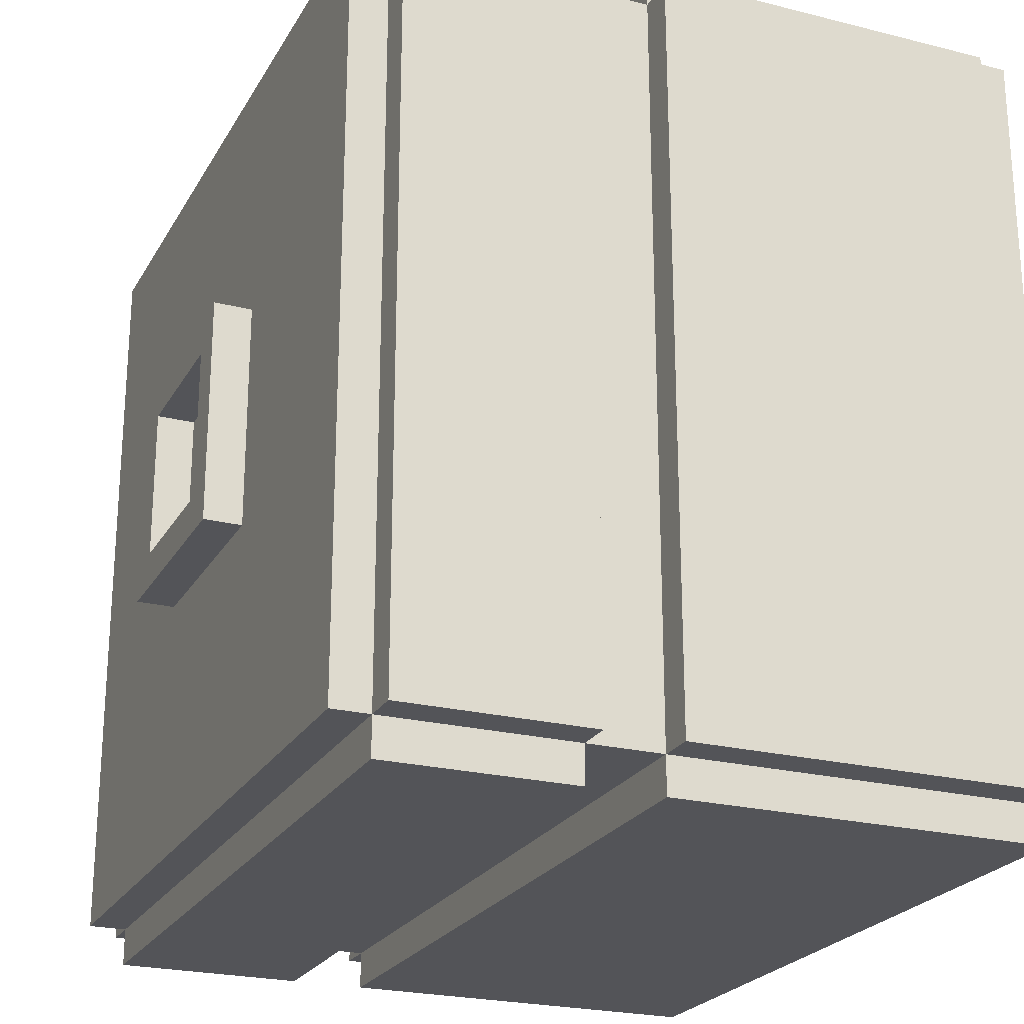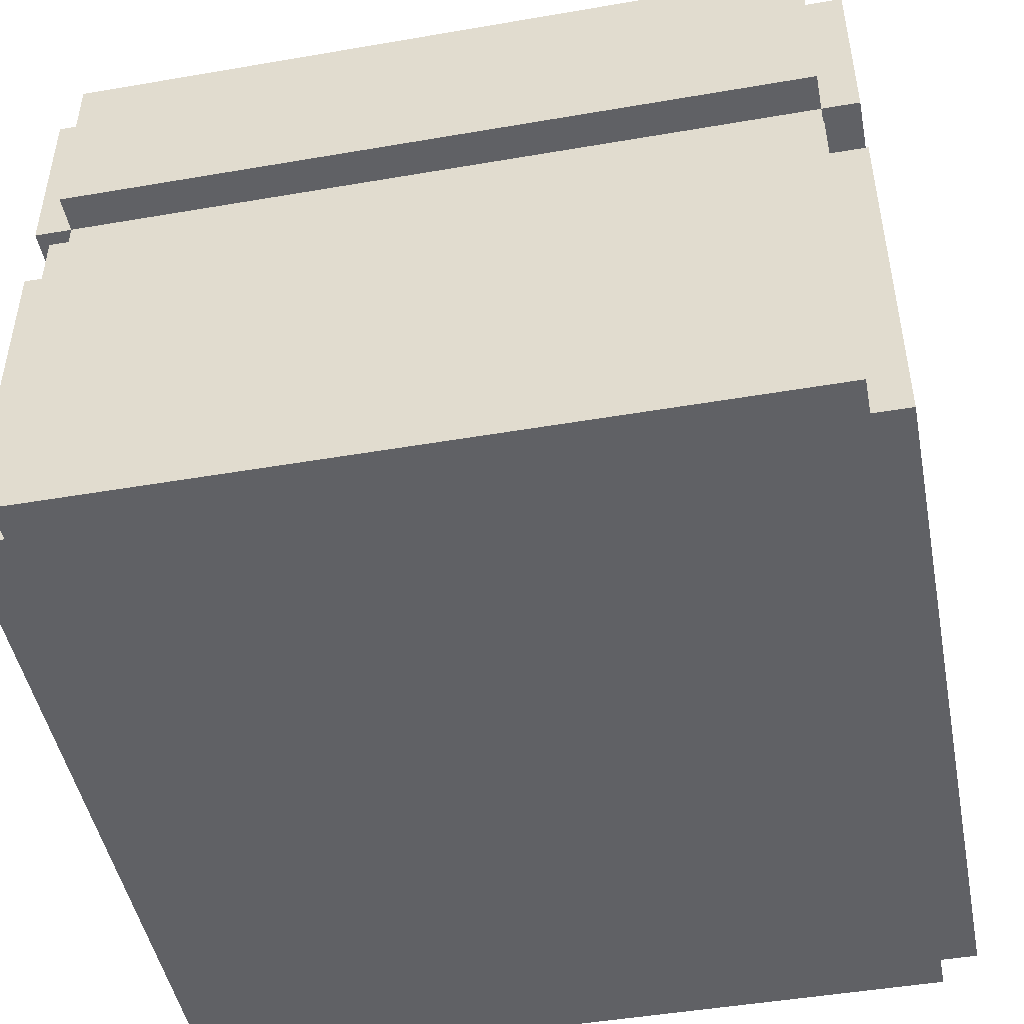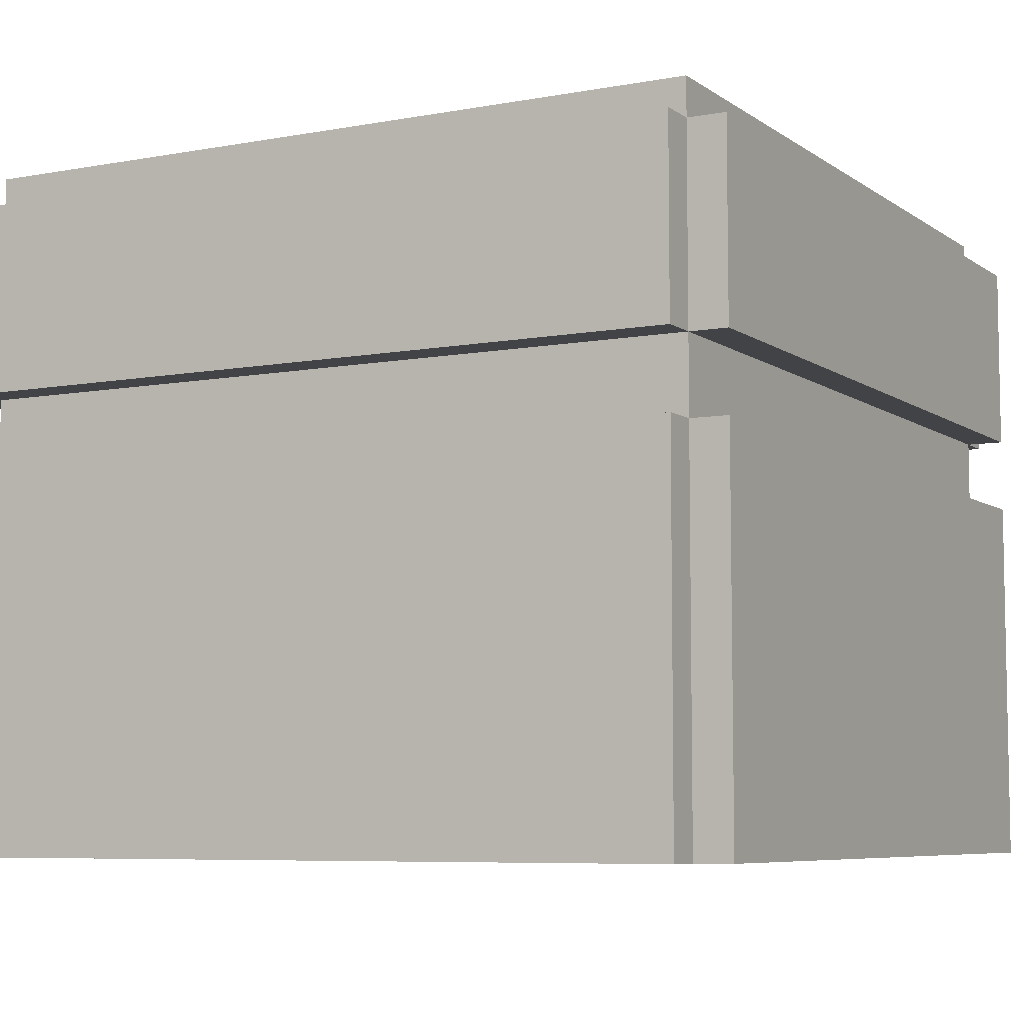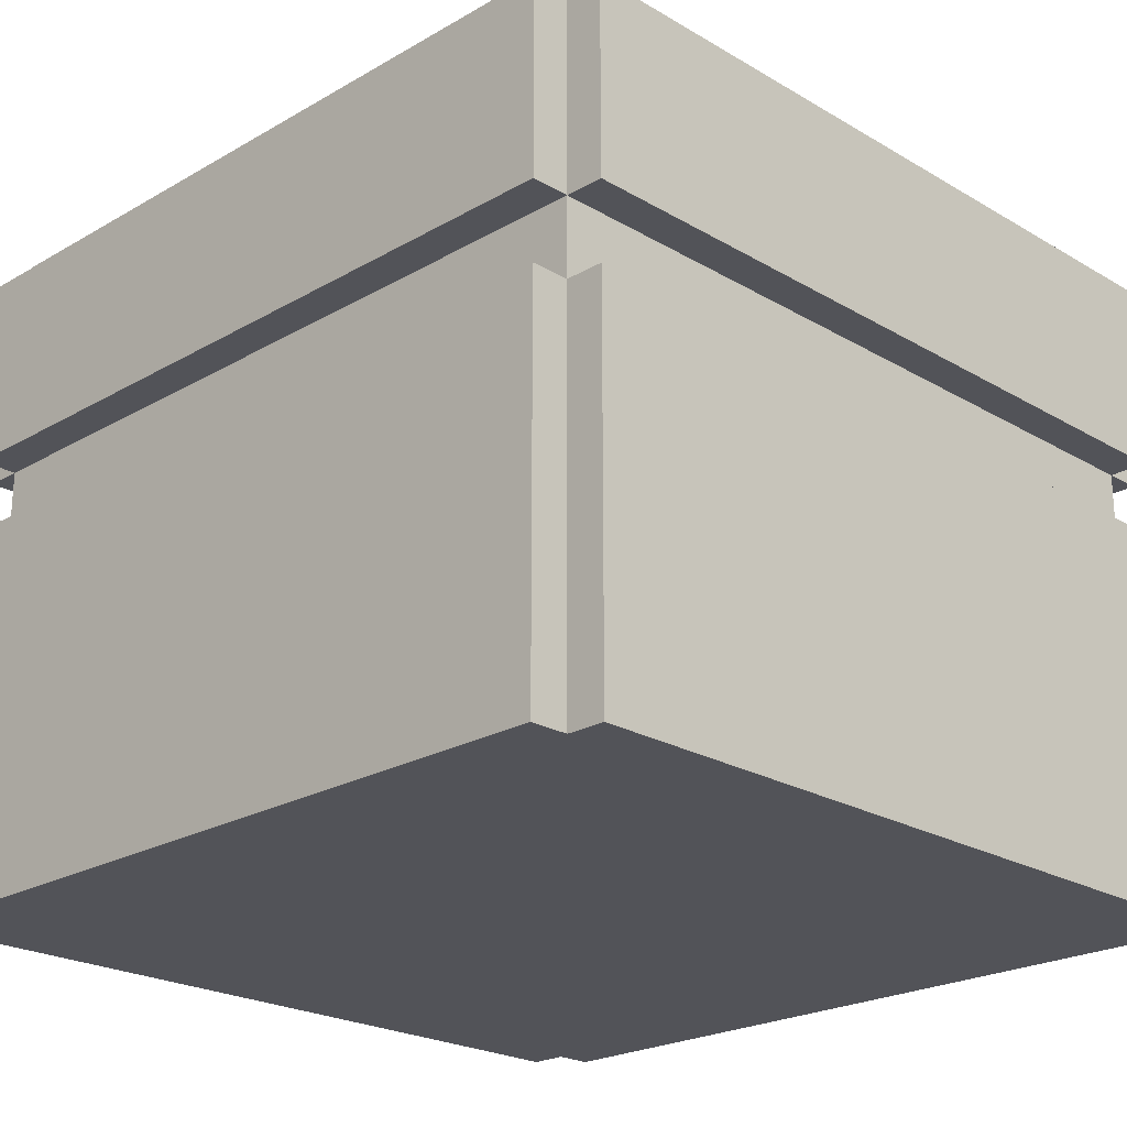
<metadata>
{"format":"obj","ext":"obj","renderer":"f3d","projection":"perspective","resolution":1024,"background":"white","views":[{"elev":-23.5,"azim":-113.0,"up":"+Z"},{"elev":-47.3,"azim":101.0,"up":"+Y"},{"elev":-6.9,"azim":-61.5,"up":"+Y"},{"elev":-22.7,"azim":-45.3,"up":"+Y"}]}
</metadata>
<code>
o Dome
v -1.1 0 1
v -1.1 0 -1
v -1.1 0.4 0.6
v -1.1 0.4 -0.6
v -1.1 0.5 0.7
v -1.1 0.5 0.6
v -1.1 0.5 -0.6
v -1.1 0.5 -0.7
v -1.1 0.6 0.8
v -1.1 0.6 0.7
v -1.1 0.6 0.6
v -1.1 0.6 -0.6
v -1.1 0.6 -0.7
v -1.1 0.6 -0.8
v -1.1 0.7 1
v -1.1 0.7 0.8
v -1.1 0.7 0.7
v -1.1 0.7 0.2
v -1.1 0.7 -0.2
v -1.1 0.7 -0.7
v -1.1 0.7 -0.8
v -1.1 0.7 -1
v -1.1 0.8 0.9
v -1.1 0.8 0.8
v -1.1 0.8 0.2
v -1.1 0.8 -0.2
v -1.1 0.8 -0.8
v -1.1 0.8 -0.9
v -1.1 0.9 1
v -1.1 0.9 0.9
v -1.1 0.9 -0.9
v -1.1 0.9 -1
v -1.1 1 1
v -1.1 1 -1
v -1.1 1.2 1
v -1.1 1.2 -1
v -1.1 1.3 1
v -1.1 1.3 0.9
v -1.1 1.3 -0.9
v -1.1 1.3 -1
v -1.1 1.4 0.2
v -1.1 1.4 -0.2
v -1.1 1.5 0.2
v -1.1 1.5 -0.2
v -1.1 1.6 0.9
v -1.1 1.6 -0.9
v -1.1 1.7 1
v -1.1 1.7 -1
v -1 0 1.1
v -1 0 1
v -1 0 -1
v -1 0 -1.1
v -1 0.7 1.1
v -1 0.7 1
v -1 0.7 -1
v -1 0.7 -1.1
v -1 0.9 1.1
v -1 0.9 1
v -1 0.9 -1
v -1 0.9 -1.1
v -1 1 1.1
v -1 1 1
v -1 1 -1
v -1 1 -1.1
v -1 1.2 1.1
v -1 1.2 1
v -1 1.2 -1
v -1 1.2 -1.1
v -1 1.3 1.1
v -1 1.3 1
v -1 1.3 -1
v -1 1.3 -1.1
v -1 1.7 1.1
v -1 1.7 1
v -1 1.7 -1
v -1 1.7 -1.1
v -1 1.8 1
v -1 1.8 -1
v -0.3 1.8 0.3
v -0.3 1.8 -0.3
v -0.3 1.9 0.3
v -0.3 1.9 -0.3
v 0.2 1.8 0.2
v 0.2 1.8 -0.2
v 0.2 1.9 0.2
v 0.2 1.9 -0.2
v -0.2 1.8 0.2
v -0.2 1.8 -0.2
v -0.2 1.9 0.2
v -0.2 1.9 -0.2
v 0.3 1.8 0.3
v 0.3 1.8 -0.3
v 0.3 1.9 0.3
v 0.3 1.9 -0.3
v 1 0 1.1
v 1 0 1
v 1 0 -1
v 1 0 -1.1
v 1 0.7 1.1
v 1 0.7 1
v 1 0.7 -1
v 1 0.7 -1.1
v 1 0.9 1.1
v 1 0.9 1
v 1 0.9 -1
v 1 0.9 -1.1
v 1 1 1.1
v 1 1 1
v 1 1 -1
v 1 1 -1.1
v 1 1.2 1.1
v 1 1.2 1
v 1 1.2 -1
v 1 1.2 -1.1
v 1 1.3 1.1
v 1 1.3 1
v 1 1.3 -1
v 1 1.3 -1.1
v 1 1.7 1.1
v 1 1.7 1
v 1 1.7 -1
v 1 1.7 -1.1
v 1 1.8 1
v 1 1.8 -1
v 1.1 0 1
v 1.1 0 -1
v 1.1 0.4 0.6
v 1.1 0.4 -0.6
v 1.1 0.5 0.7
v 1.1 0.5 0.6
v 1.1 0.5 -0.6
v 1.1 0.5 -0.7
v 1.1 0.6 0.8
v 1.1 0.6 0.7
v 1.1 0.6 0.6
v 1.1 0.6 -0.6
v 1.1 0.6 -0.7
v 1.1 0.6 -0.8
v 1.1 0.7 1
v 1.1 0.7 0.8
v 1.1 0.7 0.7
v 1.1 0.7 0.2
v 1.1 0.7 -0.2
v 1.1 0.7 -0.7
v 1.1 0.7 -0.8
v 1.1 0.7 -1
v 1.1 0.8 0.9
v 1.1 0.8 0.8
v 1.1 0.8 0.2
v 1.1 0.8 -0.2
v 1.1 0.8 -0.8
v 1.1 0.8 -0.9
v 1.1 0.9 1
v 1.1 0.9 0.9
v 1.1 0.9 -0.9
v 1.1 0.9 -1
v 1.1 1 1
v 1.1 1 -1
v 1.1 1.2 1
v 1.1 1.2 -1
v 1.1 1.3 1
v 1.1 1.3 0.9
v 1.1 1.3 -0.9
v 1.1 1.3 -1
v 1.1 1.4 0.2
v 1.1 1.4 -0.2
v 1.1 1.5 0.2
v 1.1 1.5 -0.2
v 1.1 1.6 0.9
v 1.1 1.6 -0.9
v 1.1 1.7 1
v 1.1 1.7 -1
v -1 0 1.1
v -1 0.7 1.1
v -1 0.9 1.1
v -1 1 1.1
v -1 1.2 1.1
v -1 1.3 1.1
v -1 1.7 1.1
v -0.9 0.8 1.1
v -0.9 0.9 1.1
v -0.9 1.3 1.1
v -0.9 1.6 1.1
v -0.8 0.6 1.1
v -0.8 0.7 1.1
v -0.8 0.8 1.1
v -0.7 0.5 1.1
v -0.7 0.6 1.1
v -0.7 0.7 1.1
v -0.6 0.4 1.1
v -0.6 0.5 1.1
v -0.6 0.6 1.1
v -0.2 0.7 1.1
v -0.2 0.8 1.1
v -0.2 1.4 1.1
v -0.2 1.5 1.1
v 0.2 0.7 1.1
v 0.2 0.8 1.1
v 0.2 1.4 1.1
v 0.2 1.5 1.1
v 0.6 0.4 1.1
v 0.6 0.5 1.1
v 0.6 0.6 1.1
v 0.7 0.5 1.1
v 0.7 0.6 1.1
v 0.7 0.7 1.1
v 0.8 0.6 1.1
v 0.8 0.7 1.1
v 0.8 0.8 1.1
v 0.9 0.8 1.1
v 0.9 0.9 1.1
v 0.9 1.3 1.1
v 0.9 1.6 1.1
v 1 0 1.1
v 1 0.7 1.1
v 1 0.9 1.1
v 1 1 1.1
v 1 1.2 1.1
v 1 1.3 1.1
v 1 1.7 1.1
v -1.1 0 1
v -1.1 0.7 1
v -1.1 0.9 1
v -1.1 1 1
v -1.1 1.2 1
v -1.1 1.3 1
v -1.1 1.7 1
v -1 0 1
v -1 0.7 1
v -1 0.9 1
v -1 1 1
v -1 1.2 1
v -1 1.3 1
v -1 1.7 1
v -1 1.8 1
v 1 0 1
v 1 0.7 1
v 1 0.9 1
v 1 1 1
v 1 1.2 1
v 1 1.3 1
v 1 1.7 1
v 1 1.8 1
v 1.1 0 1
v 1.1 0.7 1
v 1.1 0.9 1
v 1.1 1 1
v 1.1 1.2 1
v 1.1 1.3 1
v 1.1 1.7 1
v -0.3 1.8 0.3
v -0.3 1.9 0.3
v 0.3 1.8 0.3
v 0.3 1.9 0.3
v -0.2 1.8 -0.2
v -0.2 1.9 -0.2
v 0.2 1.8 -0.2
v 0.2 1.9 -0.2
v -0.2 1.8 0.2
v -0.2 1.9 0.2
v 0.2 1.8 0.2
v 0.2 1.9 0.2
v -0.3 1.8 -0.3
v -0.3 1.9 -0.3
v 0.3 1.8 -0.3
v 0.3 1.9 -0.3
v -1.1 0 -1
v -1.1 0.7 -1
v -1.1 0.9 -1
v -1.1 1 -1
v -1.1 1.2 -1
v -1.1 1.3 -1
v -1.1 1.7 -1
v -1 0 -1
v -1 0.7 -1
v -1 0.9 -1
v -1 1 -1
v -1 1.2 -1
v -1 1.3 -1
v -1 1.7 -1
v -1 1.8 -1
v 1 0 -1
v 1 0.7 -1
v 1 0.9 -1
v 1 1 -1
v 1 1.2 -1
v 1 1.3 -1
v 1 1.7 -1
v 1 1.8 -1
v 1.1 0 -1
v 1.1 0.7 -1
v 1.1 0.9 -1
v 1.1 1 -1
v 1.1 1.2 -1
v 1.1 1.3 -1
v 1.1 1.7 -1
v -1 0 -1.1
v -1 0.7 -1.1
v -1 0.9 -1.1
v -1 1 -1.1
v -1 1.2 -1.1
v -1 1.3 -1.1
v -1 1.7 -1.1
v -0.9 0.8 -1.1
v -0.9 0.9 -1.1
v -0.9 1.3 -1.1
v -0.9 1.6 -1.1
v -0.8 0.6 -1.1
v -0.8 0.7 -1.1
v -0.8 0.8 -1.1
v -0.7 0.5 -1.1
v -0.7 0.6 -1.1
v -0.7 0.7 -1.1
v -0.6 0.4 -1.1
v -0.6 0.5 -1.1
v -0.6 0.6 -1.1
v -0.2 0.7 -1.1
v -0.2 0.8 -1.1
v -0.2 1.4 -1.1
v -0.2 1.5 -1.1
v 0.2 0.7 -1.1
v 0.2 0.8 -1.1
v 0.2 1.4 -1.1
v 0.2 1.5 -1.1
v 0.6 0.4 -1.1
v 0.6 0.5 -1.1
v 0.6 0.6 -1.1
v 0.7 0.5 -1.1
v 0.7 0.6 -1.1
v 0.7 0.7 -1.1
v 0.8 0.6 -1.1
v 0.8 0.7 -1.1
v 0.8 0.8 -1.1
v 0.9 0.8 -1.1
v 0.9 0.9 -1.1
v 0.9 1.3 -1.1
v 0.9 1.6 -1.1
v 1 0 -1.1
v 1 0.7 -1.1
v 1 0.9 -1.1
v 1 1 -1.1
v 1 1.2 -1.1
v 1 1.3 -1.1
v 1 1.7 -1.1
v -1 0 1.1
v 1 0 1.1
v -1.1 0 1
v -1 0 1
v 1 0 1
v 1.1 0 1
v -1.1 0 -1
v -1 0 -1
v 1 0 -1
v 1.1 0 -1
v -1 0 -1.1
v 1 0 -1.1
v -1 1.2 1.1
v 1 1.2 1.1
v -1.1 1.2 1
v -1 1.2 1
v 1 1.2 1
v 1.1 1.2 1
v -1.1 1.2 -1
v -1 1.2 -1
v 1 1.2 -1
v 1.1 1.2 -1
v -1 1.2 -1.1
v 1 1.2 -1.1
v -1 1 1.1
v 1 1 1.1
v -1.1 1 1
v -1 1 1
v 1 1 1
v 1.1 1 1
v -1.1 1 -1
v -1 1 -1
v 1 1 -1
v 1.1 1 -1
v -1 1 -1.1
v 1 1 -1.1
v -1 1.7 1.1
v 1 1.7 1.1
v -1.1 1.7 1
v -1 1.7 1
v 1 1.7 1
v 1.1 1.7 1
v -1.1 1.7 -1
v -1 1.7 -1
v 1 1.7 -1
v 1.1 1.7 -1
v -1 1.7 -1.1
v 1 1.7 -1.1
v -1 1.8 1
v 1 1.8 1
v -0.3 1.8 0.3
v 0.3 1.8 0.3
v -0.2 1.8 0.2
v 0.2 1.8 0.2
v -0.2 1.8 -0.2
v 0.2 1.8 -0.2
v -0.3 1.8 -0.3
v 0.3 1.8 -0.3
v -1 1.8 -1
v 1 1.8 -1
v -0.3 1.9 0.3
v 0.3 1.9 0.3
v -0.2 1.9 0.2
v 0.2 1.9 0.2
v -0.2 1.9 -0.2
v 0.2 1.9 -0.2
v -0.3 1.9 -0.3
v 0.3 1.9 -0.3
f 3 2 1
f 4 2 3
f 5 3 1
f 6 4 3
f 6 3 5
f 7 2 4
f 7 4 6
f 8 2 7
f 9 5 1
f 10 6 5
f 10 5 9
f 11 7 6
f 11 6 10
f 12 8 7
f 12 7 11
f 13 2 8
f 13 8 12
f 14 2 13
f 15 9 1
f 16 10 9
f 16 9 15
f 17 12 11
f 17 10 16
f 17 11 10
f 17 13 12
f 18 13 17
f 19 13 18
f 20 14 13
f 20 13 19
f 21 2 14
f 21 14 20
f 22 2 21
f 23 16 15
f 24 17 16
f 24 16 23
f 24 18 17
f 25 19 18
f 25 18 24
f 26 20 19
f 26 19 25
f 26 21 20
f 27 22 21
f 27 21 26
f 28 22 27
f 29 23 15
f 30 25 24
f 30 23 29
f 30 24 23
f 30 28 27
f 30 27 26
f 30 26 25
f 31 22 28
f 31 28 30
f 32 22 31
f 33 30 29
f 33 31 30
f 33 32 31
f 34 32 33
f 37 36 35
f 38 36 37
f 39 36 38
f 40 36 39
f 41 39 38
f 42 39 41
f 43 41 38
f 43 42 41
f 44 39 42
f 44 42 43
f 45 38 37
f 45 43 38
f 45 44 43
f 46 39 44
f 46 44 45
f 46 40 39
f 47 45 37
f 47 46 45
f 48 40 46
f 48 46 47
f 53 50 49
f 54 50 53
f 55 52 51
f 56 52 55
f 57 54 53
f 58 54 57
f 59 56 55
f 60 56 59
f 61 58 57
f 62 58 61
f 63 60 59
f 64 60 63
f 66 63 62
f 67 63 66
f 69 66 65
f 70 66 69
f 71 68 67
f 72 68 71
f 73 70 69
f 74 70 73
f 75 72 71
f 76 72 75
f 77 75 74
f 78 75 77
f 81 80 79
f 82 80 81
f 85 84 83
f 86 84 85
f 87 88 89
f 89 88 90
f 91 92 93
f 93 92 94
f 95 96 99
f 99 96 100
f 97 98 101
f 101 98 102
f 99 100 103
f 103 100 104
f 101 102 105
f 105 102 106
f 103 104 107
f 107 104 108
f 105 106 109
f 109 106 110
f 108 109 112
f 112 109 113
f 111 112 115
f 115 112 116
f 113 114 117
f 117 114 118
f 115 116 119
f 119 116 120
f 117 118 121
f 121 118 122
f 120 121 123
f 123 121 124
f 125 126 127
f 127 126 128
f 125 127 129
f 127 128 130
f 129 127 130
f 128 126 131
f 130 128 131
f 131 126 132
f 125 129 133
f 129 130 134
f 133 129 134
f 130 131 135
f 134 130 135
f 131 132 136
f 135 131 136
f 132 126 137
f 136 132 137
f 137 126 138
f 125 133 139
f 133 134 140
f 139 133 140
f 135 136 141
f 140 134 141
f 134 135 141
f 136 137 141
f 141 137 142
f 142 137 143
f 137 138 144
f 143 137 144
f 138 126 145
f 144 138 145
f 145 126 146
f 139 140 147
f 140 141 148
f 147 140 148
f 141 142 148
f 142 143 149
f 148 142 149
f 143 144 150
f 149 143 150
f 144 145 150
f 145 146 151
f 150 145 151
f 151 146 152
f 139 147 153
f 148 149 154
f 153 147 154
f 147 148 154
f 151 152 154
f 150 151 154
f 149 150 154
f 152 146 155
f 154 152 155
f 155 146 156
f 153 154 157
f 154 155 157
f 155 156 157
f 157 156 158
f 159 160 161
f 161 160 162
f 162 160 163
f 163 160 164
f 162 163 165
f 165 163 166
f 162 165 167
f 165 166 167
f 166 163 168
f 167 166 168
f 161 162 169
f 162 167 169
f 167 168 169
f 168 163 170
f 169 168 170
f 163 164 170
f 161 169 171
f 169 170 171
f 170 164 172
f 171 170 172
f 180 175 174
f 181 176 175
f 181 175 180
f 182 179 178
f 182 178 177
f 183 179 182
f 184 174 173
f 185 180 174
f 185 174 184
f 186 181 180
f 186 180 185
f 187 184 173
f 188 185 184
f 188 184 187
f 189 186 185
f 189 185 188
f 190 187 173
f 191 188 187
f 191 187 190
f 192 189 188
f 192 188 191
f 193 186 189
f 193 189 192
f 193 192 191
f 194 181 186
f 194 186 193
f 195 183 182
f 196 183 195
f 197 193 191
f 197 194 193
f 198 181 194
f 198 194 197
f 199 196 195
f 199 195 182
f 200 183 196
f 200 196 199
f 201 191 190
f 201 190 173
f 202 197 191
f 202 191 201
f 202 198 197
f 203 198 202
f 204 202 201
f 204 203 202
f 205 198 203
f 205 203 204
f 206 198 205
f 207 205 204
f 207 206 205
f 208 198 206
f 208 206 207
f 209 181 198
f 209 198 208
f 210 209 208
f 210 181 209
f 211 176 181
f 211 181 210
f 212 199 182
f 212 182 177
f 212 200 199
f 213 179 183
f 213 200 212
f 213 183 200
f 214 204 201
f 214 201 173
f 214 207 204
f 214 208 207
f 215 210 208
f 215 208 214
f 215 211 210
f 216 176 211
f 216 211 215
f 217 176 216
f 218 212 177
f 219 213 212
f 219 212 218
f 220 179 213
f 220 213 219
f 228 222 221
f 229 223 222
f 229 222 228
f 230 224 223
f 230 223 229
f 231 224 230
f 232 226 225
f 233 227 226
f 233 226 232
f 234 227 233
f 239 232 231
f 240 232 239
f 242 235 234
f 243 235 242
f 244 237 236
f 245 238 237
f 245 237 244
f 246 239 238
f 246 238 245
f 247 239 246
f 248 241 240
f 249 242 241
f 249 241 248
f 250 242 249
f 253 252 251
f 254 252 253
f 257 256 255
f 258 256 257
f 259 260 261
f 261 260 262
f 263 264 265
f 265 264 266
f 267 268 274
f 268 269 275
f 274 268 275
f 269 270 276
f 275 269 276
f 276 270 277
f 271 272 278
f 272 273 279
f 278 272 279
f 279 273 280
f 277 278 285
f 285 278 286
f 280 281 288
f 288 281 289
f 282 283 290
f 283 284 291
f 290 283 291
f 284 285 292
f 291 284 292
f 292 285 293
f 286 287 294
f 287 288 295
f 294 287 295
f 295 288 296
f 298 299 304
f 299 300 305
f 304 299 305
f 302 303 306
f 301 302 306
f 306 303 307
f 297 298 308
f 298 304 309
f 308 298 309
f 304 305 310
f 309 304 310
f 297 308 311
f 308 309 312
f 311 308 312
f 309 310 313
f 312 309 313
f 297 311 314
f 311 312 315
f 314 311 315
f 312 313 316
f 315 312 316
f 313 310 317
f 316 313 317
f 315 316 317
f 310 305 318
f 317 310 318
f 306 307 319
f 319 307 320
f 315 317 321
f 317 318 321
f 318 305 322
f 321 318 322
f 319 320 323
f 306 319 323
f 320 307 324
f 323 320 324
f 314 315 325
f 297 314 325
f 315 321 326
f 325 315 326
f 321 322 326
f 326 322 327
f 325 326 328
f 326 327 328
f 327 322 329
f 328 327 329
f 329 322 330
f 328 329 331
f 329 330 331
f 330 322 332
f 331 330 332
f 322 305 333
f 332 322 333
f 332 333 334
f 333 305 334
f 305 300 335
f 334 305 335
f 306 323 336
f 301 306 336
f 323 324 336
f 307 303 337
f 336 324 337
f 324 307 337
f 325 328 338
f 297 325 338
f 328 331 338
f 331 332 338
f 332 334 339
f 338 332 339
f 334 335 339
f 335 300 340
f 339 335 340
f 340 300 341
f 301 336 342
f 336 337 343
f 342 336 343
f 337 303 344
f 343 337 344
f 348 346 345
f 349 346 348
f 351 348 347
f 351 350 349
f 351 349 348
f 352 350 351
f 353 350 352
f 354 350 353
f 355 353 352
f 356 353 355
f 360 358 357
f 361 358 360
f 363 360 359
f 364 360 363
f 365 362 361
f 366 362 365
f 367 365 364
f 368 365 367
f 369 370 372
f 372 370 373
f 371 372 375
f 375 372 376
f 373 374 377
f 377 374 378
f 376 377 379
f 379 377 380
f 381 382 384
f 384 382 385
f 383 384 387
f 387 384 388
f 385 386 389
f 389 386 390
f 388 389 391
f 391 389 392
f 393 394 395
f 395 394 396
f 397 398 399
f 399 398 400
f 393 395 401
f 396 394 402
f 393 401 403
f 401 402 403
f 402 394 404
f 403 402 404
f 405 406 407
f 407 406 408
f 405 407 409
f 408 406 410
f 405 409 411
f 409 410 411
f 410 406 412
f 411 410 412

</code>
